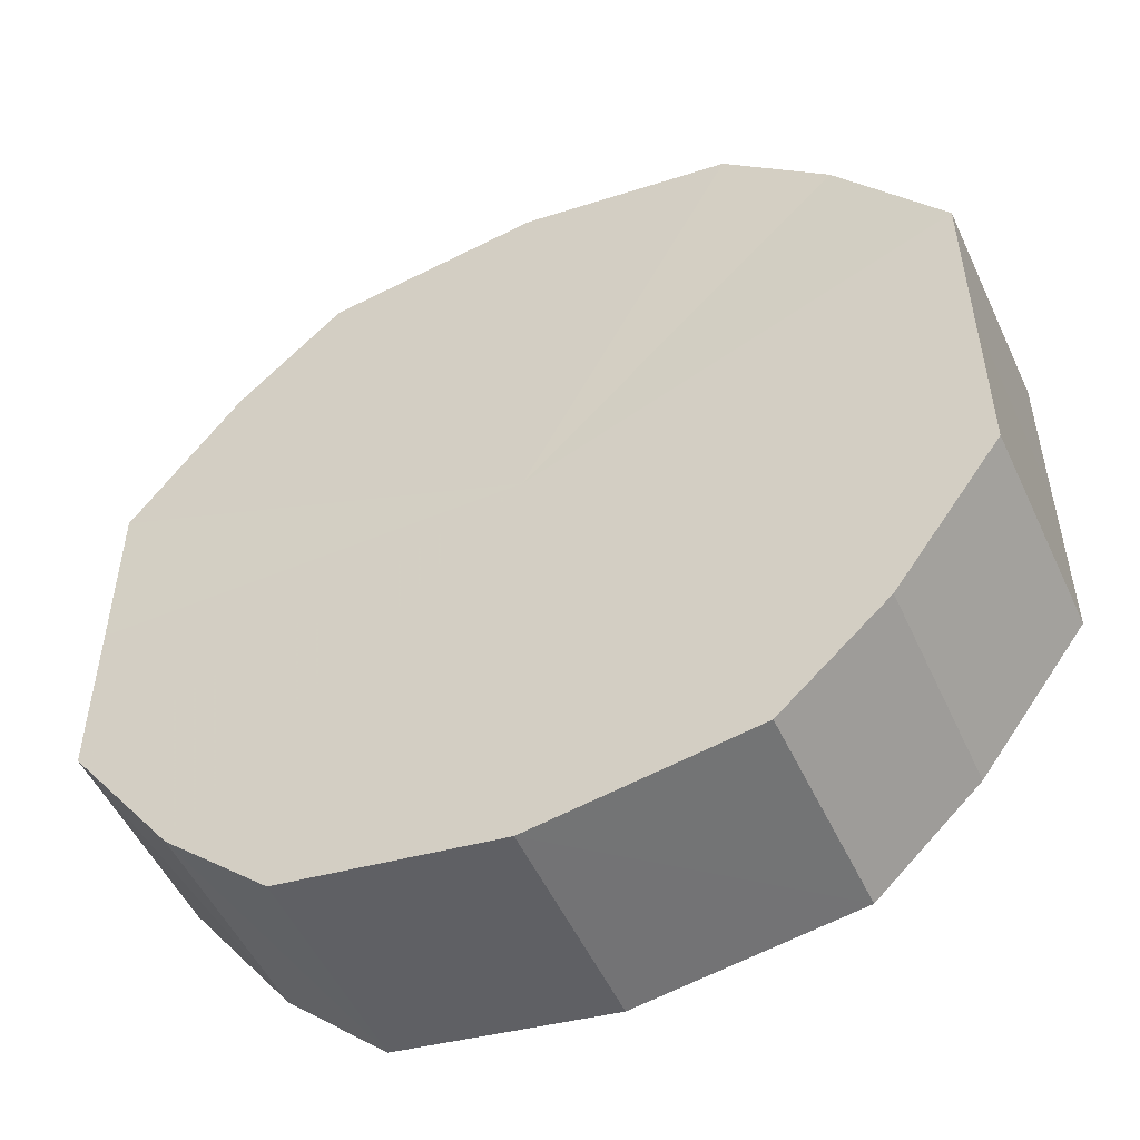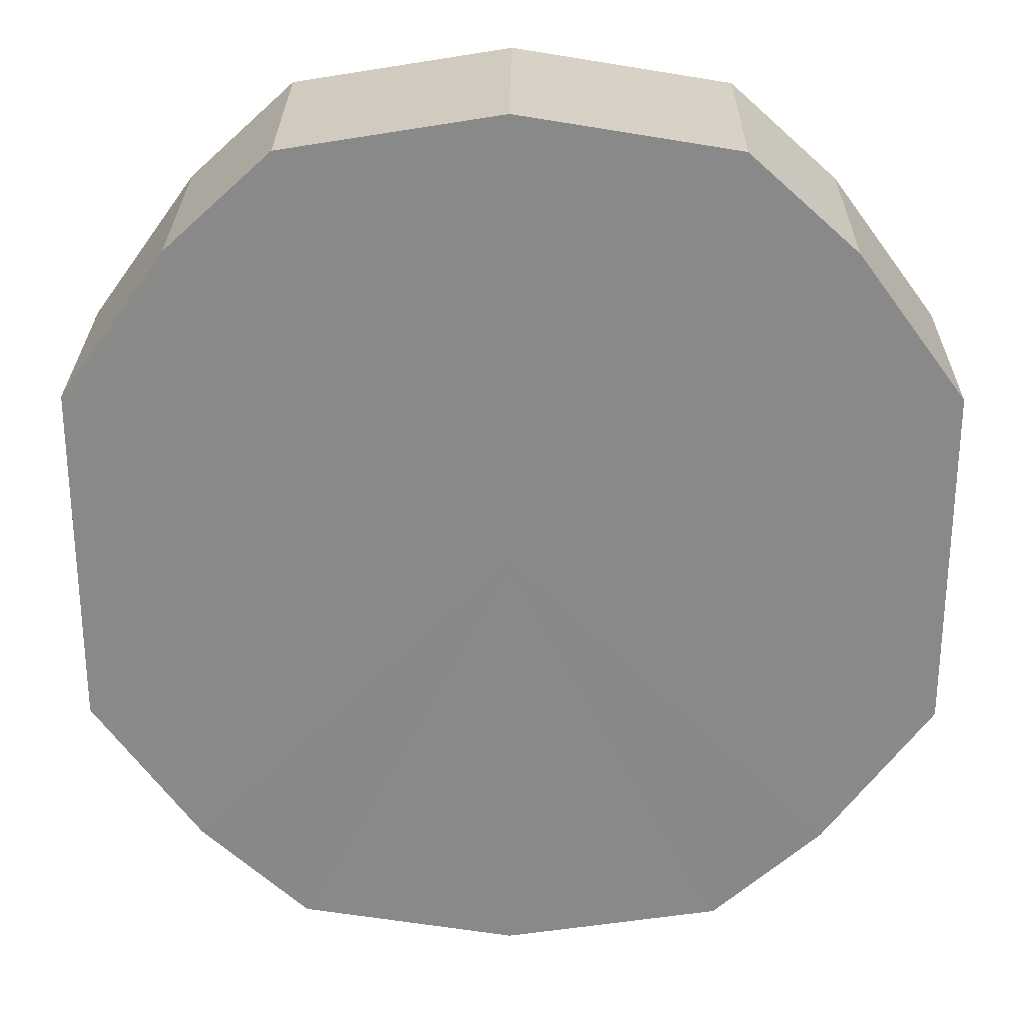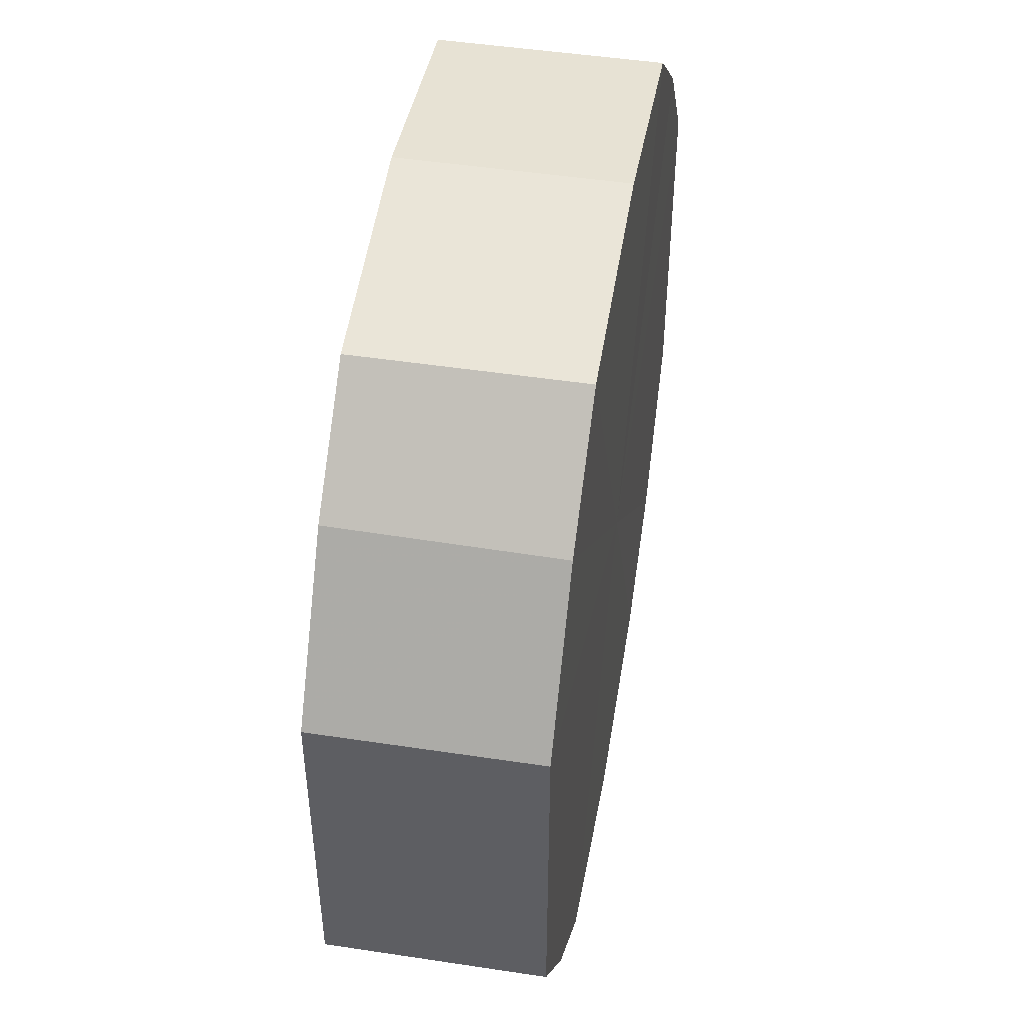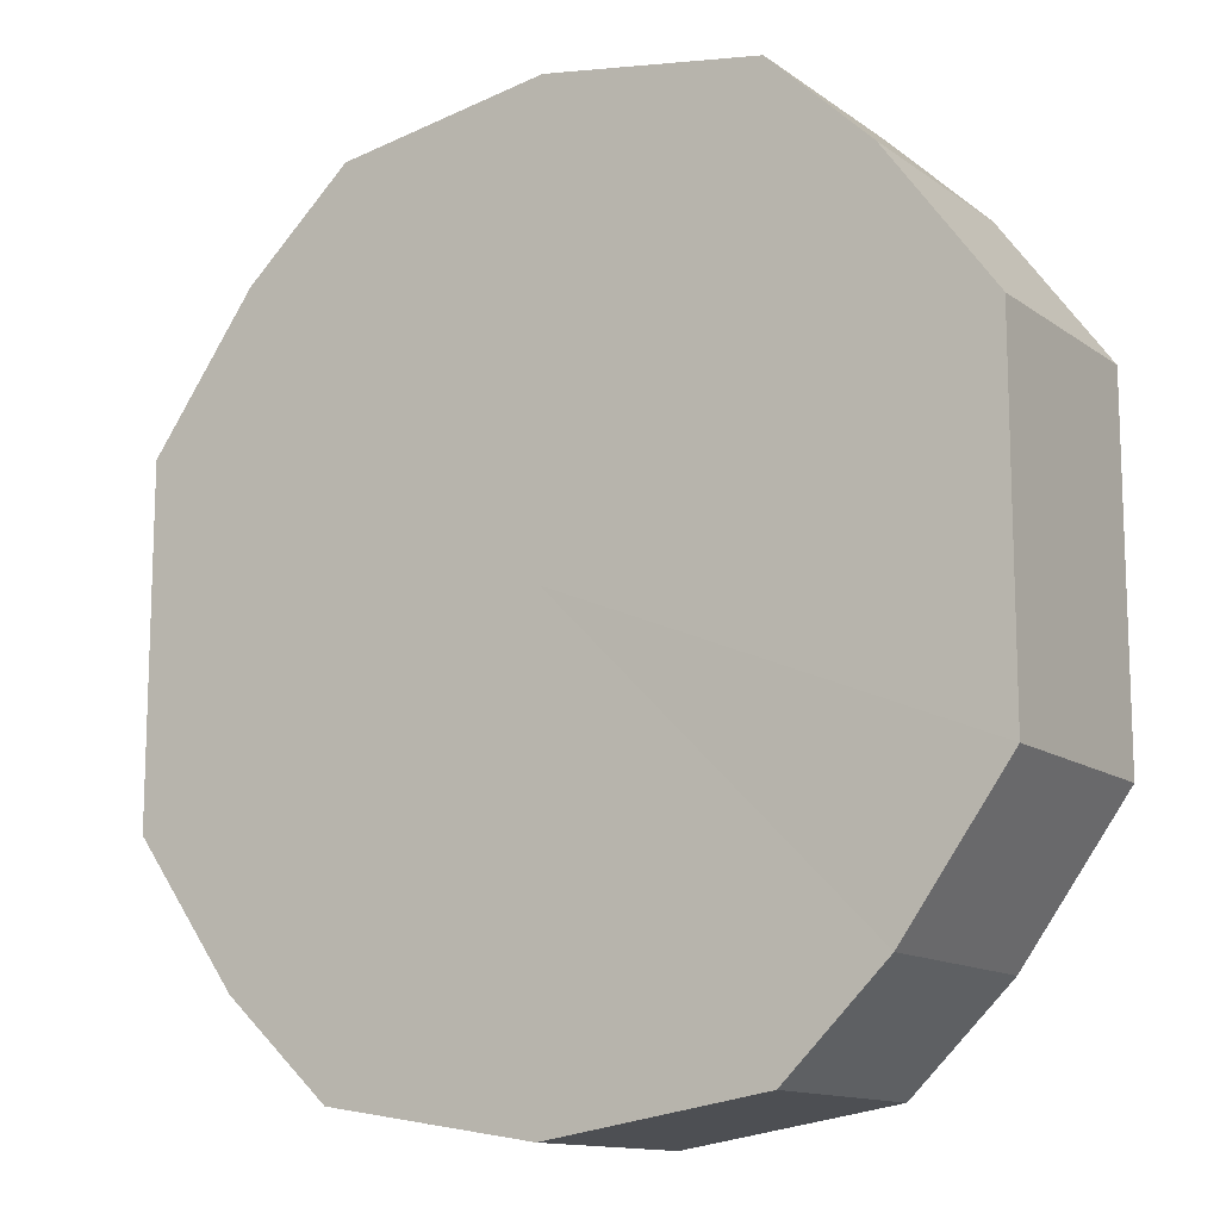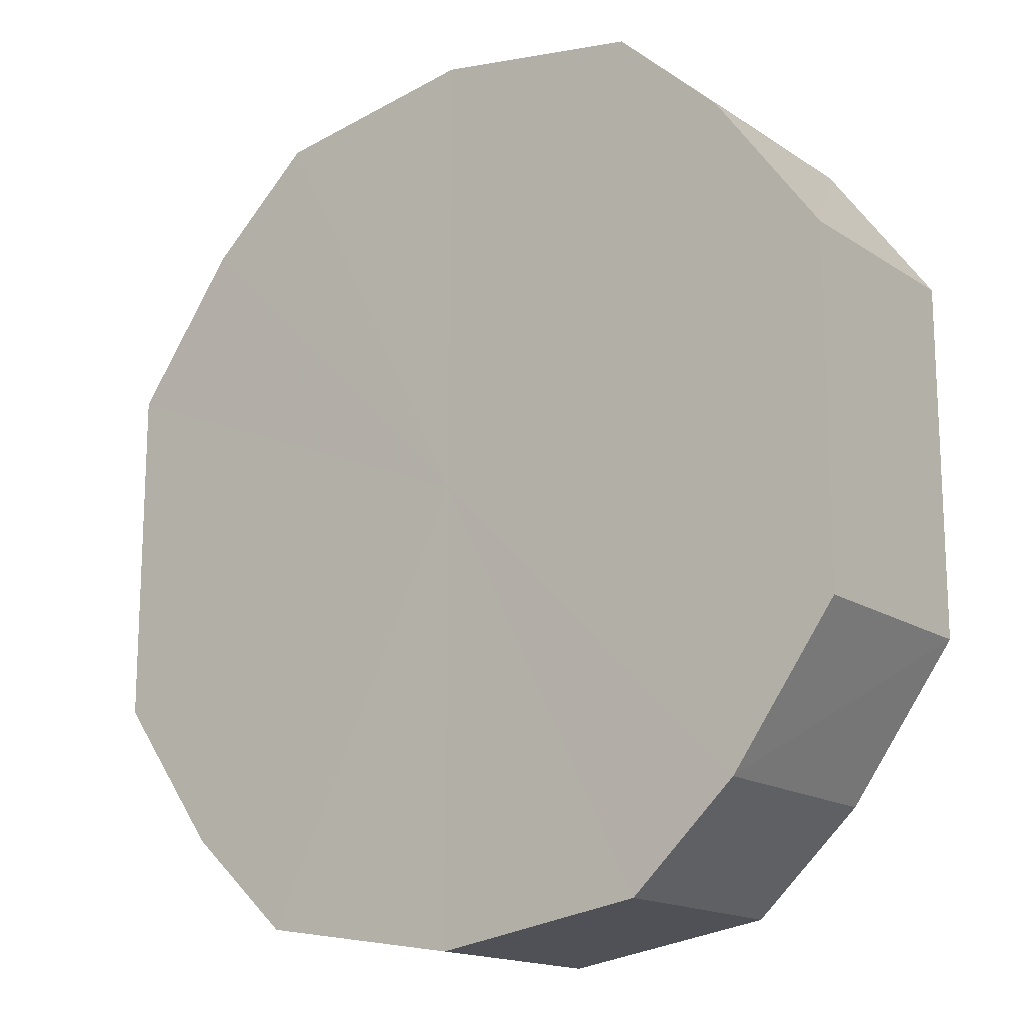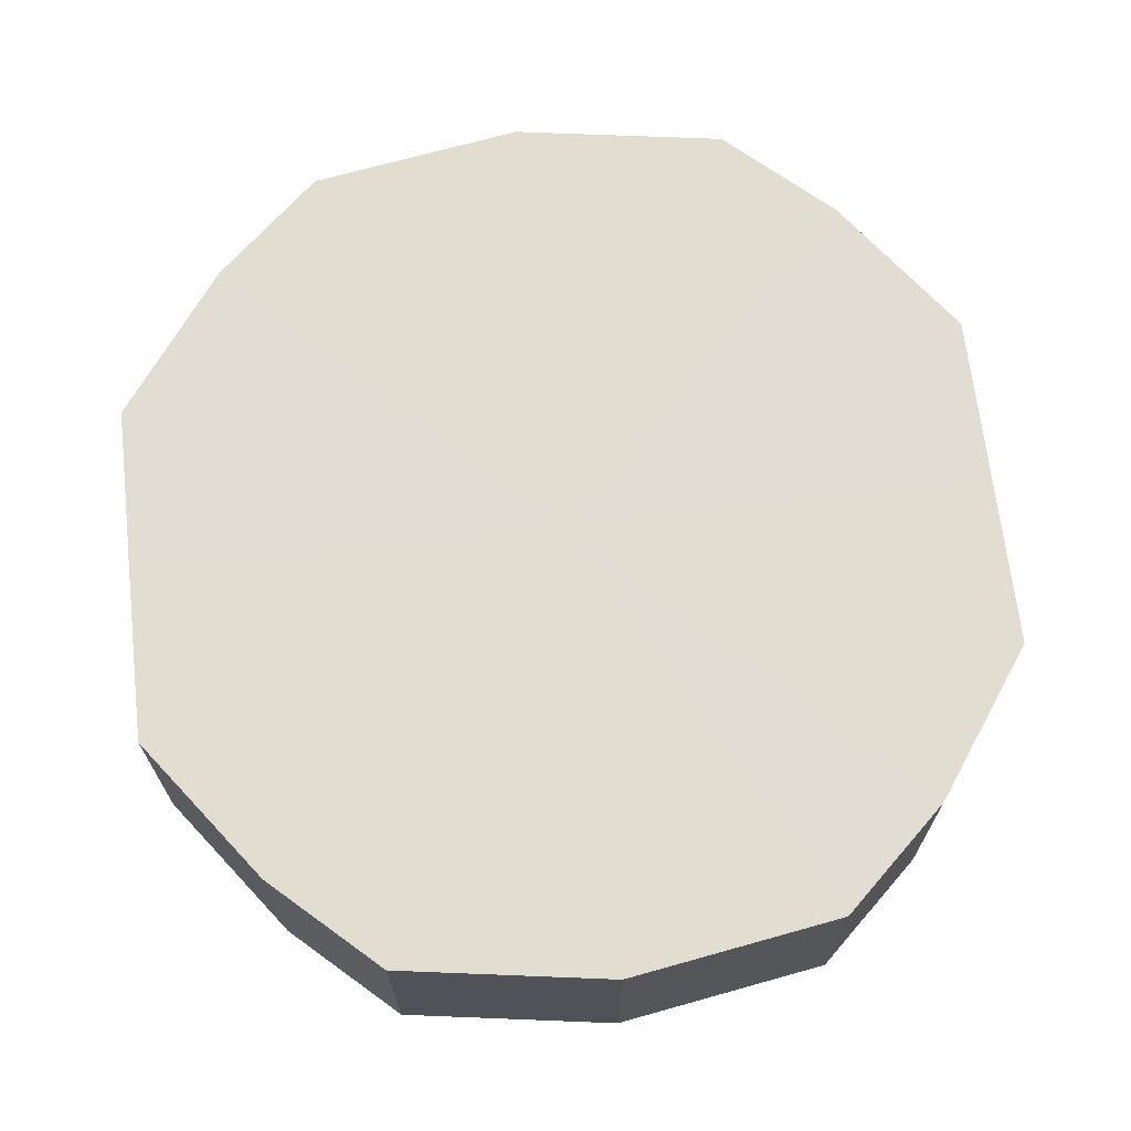
<metadata>
{"format":"obj","ext":"obj","renderer":"f3d","projection":"perspective","resolution":1024,"background":"white","views":[{"elev":-51.8,"azim":24.3,"up":"+Z"},{"elev":26.8,"azim":-179.5,"up":"+Z"},{"elev":48.8,"azim":-80.1,"up":"+Z"},{"elev":-12.9,"azim":32.9,"up":"+Z"},{"elev":-16.1,"azim":37.2,"up":"+Z"},{"elev":68.5,"azim":-6.7,"up":"+Y"}]}
</metadata>
<code>
o 31689
v 2173 1876 14.2
v 2173 1876 14.22
v 2173 1876 14.2
v 2173 1876 14.23
v 2173 1876 14.22
v 2173 1876 14.18
v 2173 1876 14.18
v 2173 1876 14.24
v 2173 1876 14.23
v 2173 1876 14.17
v 2173 1876 14.17
v 2173 1876 14.24
v 2173 1876 14.24
v 2173 1876 14.16
v 2173 1876 14.16
v 2173 1876 14.24
v 2173 1876 14.24
v 2173 1876 14.16
v 2173 1876 14.16
v 2173 1876 14.23
v 2173 1876 14.24
v 2173 1876 14.16
v 2173 1876 14.16
v 2173 1876 14.22
v 2173 1876 14.23
v 2173 1876 14.17
v 2173 1876 14.17
v 2173 1876 14.2
v 2173 1876 14.22
v 2173 1876 14.18
v 2173 1876 14.18
v 2173 1876 14.2
v 2173 1876 14.2
v 2173 1876 14.22
v 2173 1876 14.22
v 2173 1876 14.23
v 2173 1876 14.23
v 2173 1876 14.18
v 2173 1876 14.2
v 2173 1876 14.17
v 2173 1876 14.18
v 2173 1876 14.24
v 2173 1876 14.24
v 2173 1876 14.16
v 2173 1876 14.17
v 2173 1876 14.16
v 2173 1876 14.16
v 2173 1876 14.24
v 2173 1876 14.24
v 2173 1876 14.16
v 2173 1876 14.16
v 2173 1876 14.17
v 2173 1876 14.16
v 2173 1876 14.24
v 2173 1876 14.24
v 2173 1876 14.18
v 2173 1876 14.17
v 2173 1876 14.2
v 2173 1876 14.18
v 2173 1876 14.23
v 2173 1876 14.23
v 2173 1876 14.22
v 2173 1876 14.2
v 2173 1876 14.22
v 2173 1876 14.2
v 2173 1876 14.22
v 2173 1876 14.2
v 2173 1876 14.23
v 2173 1876 14.18
v 2173 1876 14.24
v 2173 1876 14.17
v 2173 1876 14.24
v 2173 1876 14.16
v 2173 1876 14.24
v 2173 1876 14.16
v 2173 1876 14.23
v 2173 1876 14.16
v 2173 1876 14.22
v 2173 1876 14.17
v 2173 1876 14.2
v 2173 1876 14.18
v 2173 1876 14.2
v 2173 1876 14.2
v 2173 1876 14.22
v 2173 1876 14.18
v 2173 1876 14.23
v 2173 1876 14.17
v 2173 1876 14.24
v 2173 1876 14.16
v 2173 1876 14.24
v 2173 1876 14.16
v 2173 1876 14.24
v 2173 1876 14.16
v 2173 1876 14.23
v 2173 1876 14.17
v 2173 1876 14.22
v 2173 1876 14.18
v 2173 1876 14.2
f 1 2 3
f 2 4 5
f 6 1 7
f 4 8 9
f 10 6 11
f 8 12 13
f 14 10 15
f 12 16 17
f 18 14 19
f 16 20 21
f 22 18 23
f 20 24 25
f 26 22 27
f 24 28 29
f 30 26 31
f 28 30 32
f 33 34 35
f 35 36 37
f 38 39 33
f 40 41 38
f 37 42 43
f 44 45 40
f 46 47 44
f 43 48 49
f 50 51 46
f 52 53 50
f 49 54 55
f 56 57 52
f 58 59 56
f 55 60 61
f 62 63 58
f 61 64 62
f 65 66 67
f 65 68 66
f 65 67 69
f 65 70 68
f 65 69 71
f 65 72 70
f 65 71 73
f 65 74 72
f 65 73 75
f 65 76 74
f 65 75 77
f 65 78 76
f 65 77 79
f 65 80 78
f 65 79 81
f 65 81 80
f 82 83 84
f 82 85 83
f 82 84 86
f 82 87 85
f 82 86 88
f 82 89 87
f 82 88 90
f 82 91 89
f 82 90 92
f 82 93 91
f 82 92 94
f 82 95 93
f 82 94 96
f 82 97 95
f 82 96 98
f 82 98 97

</code>
